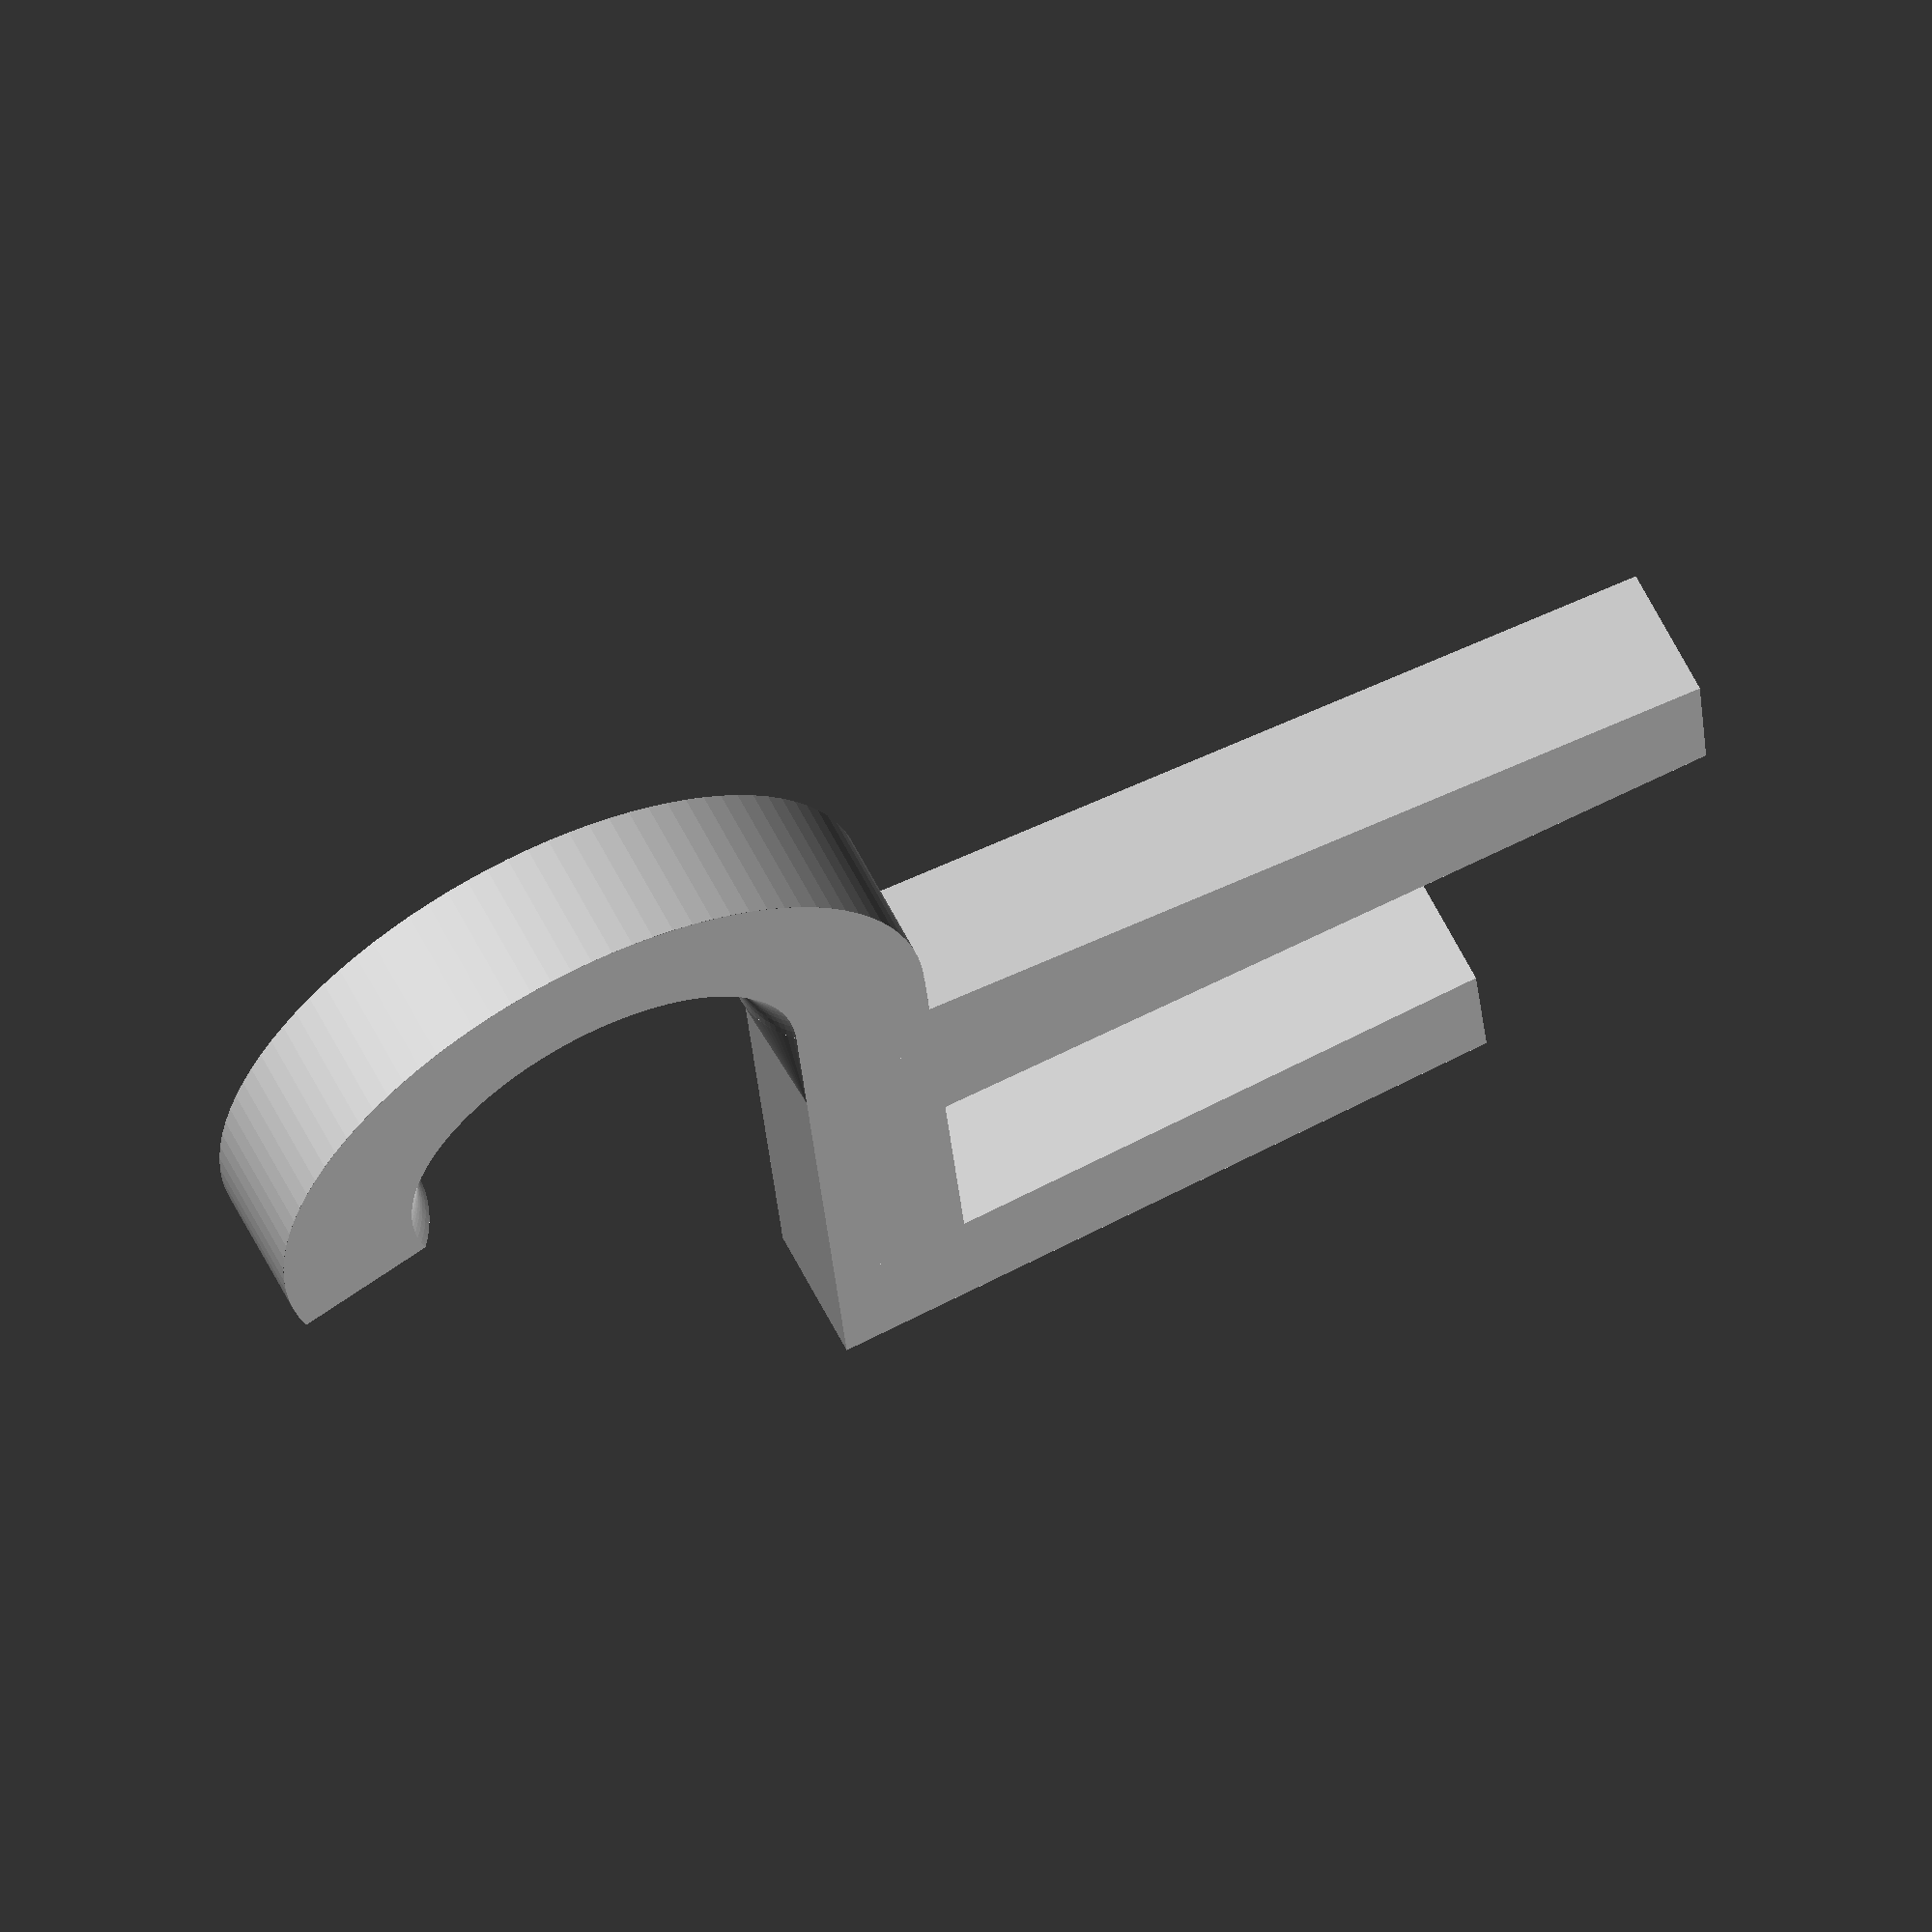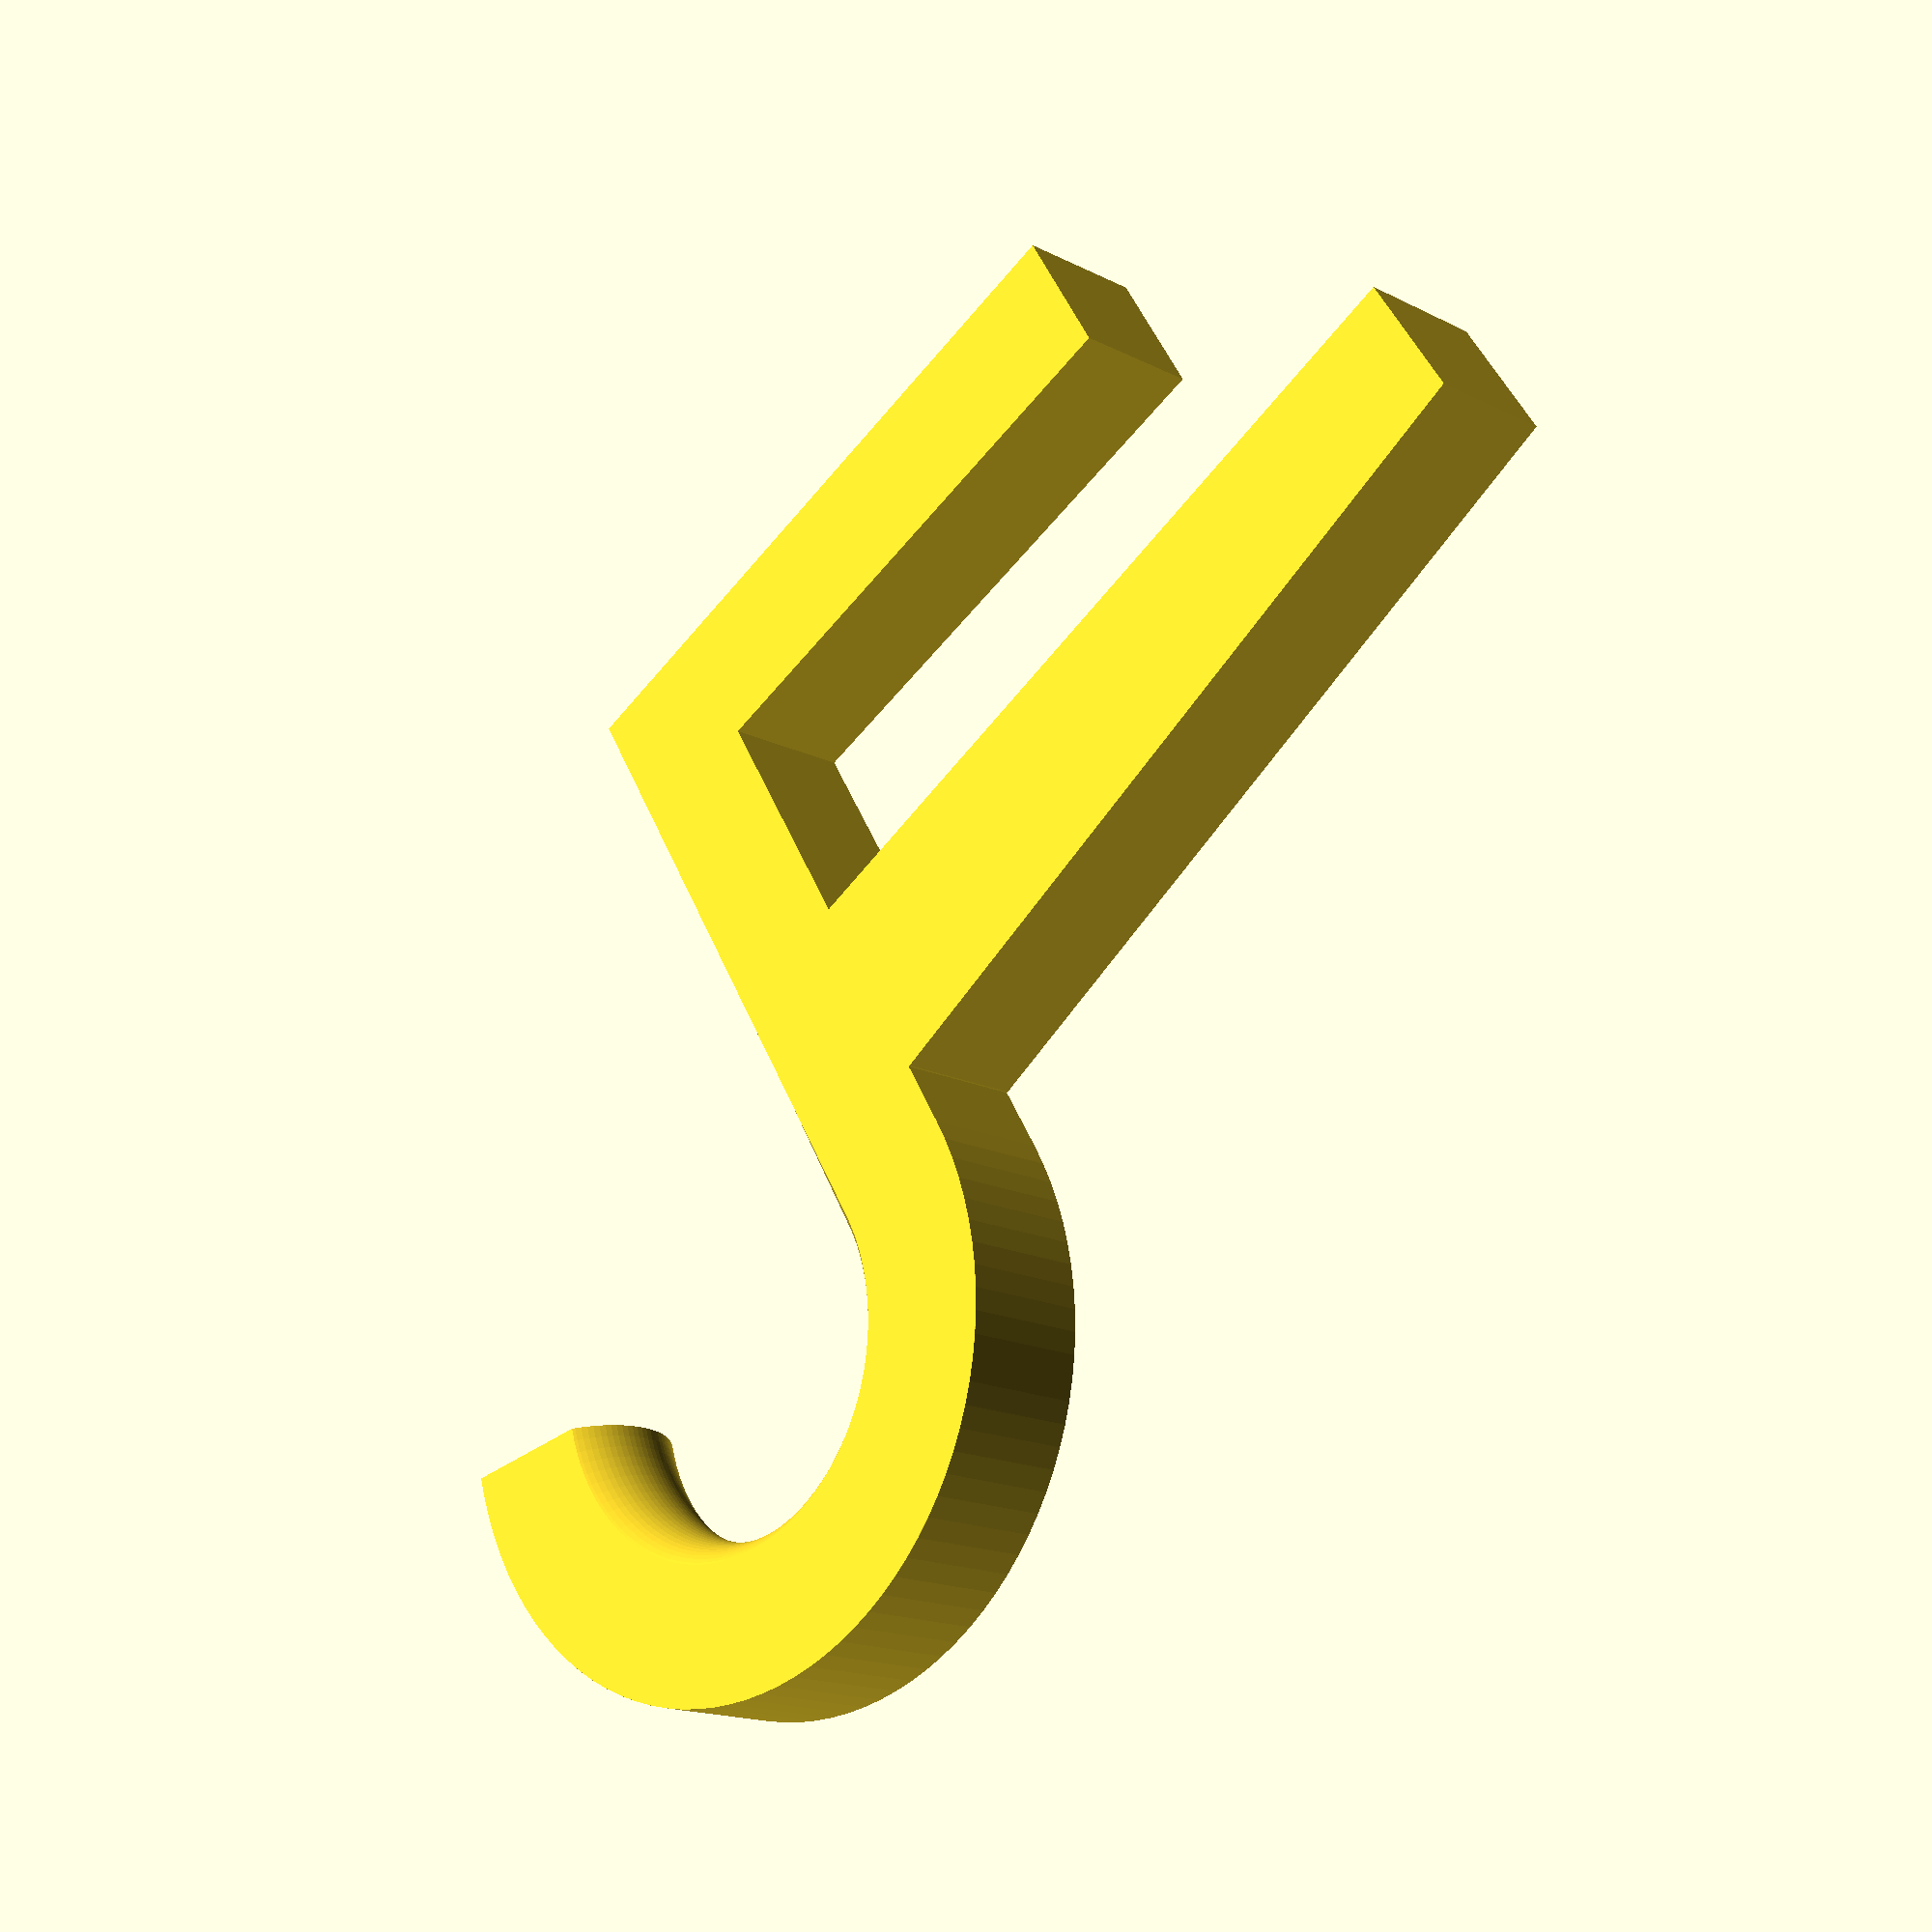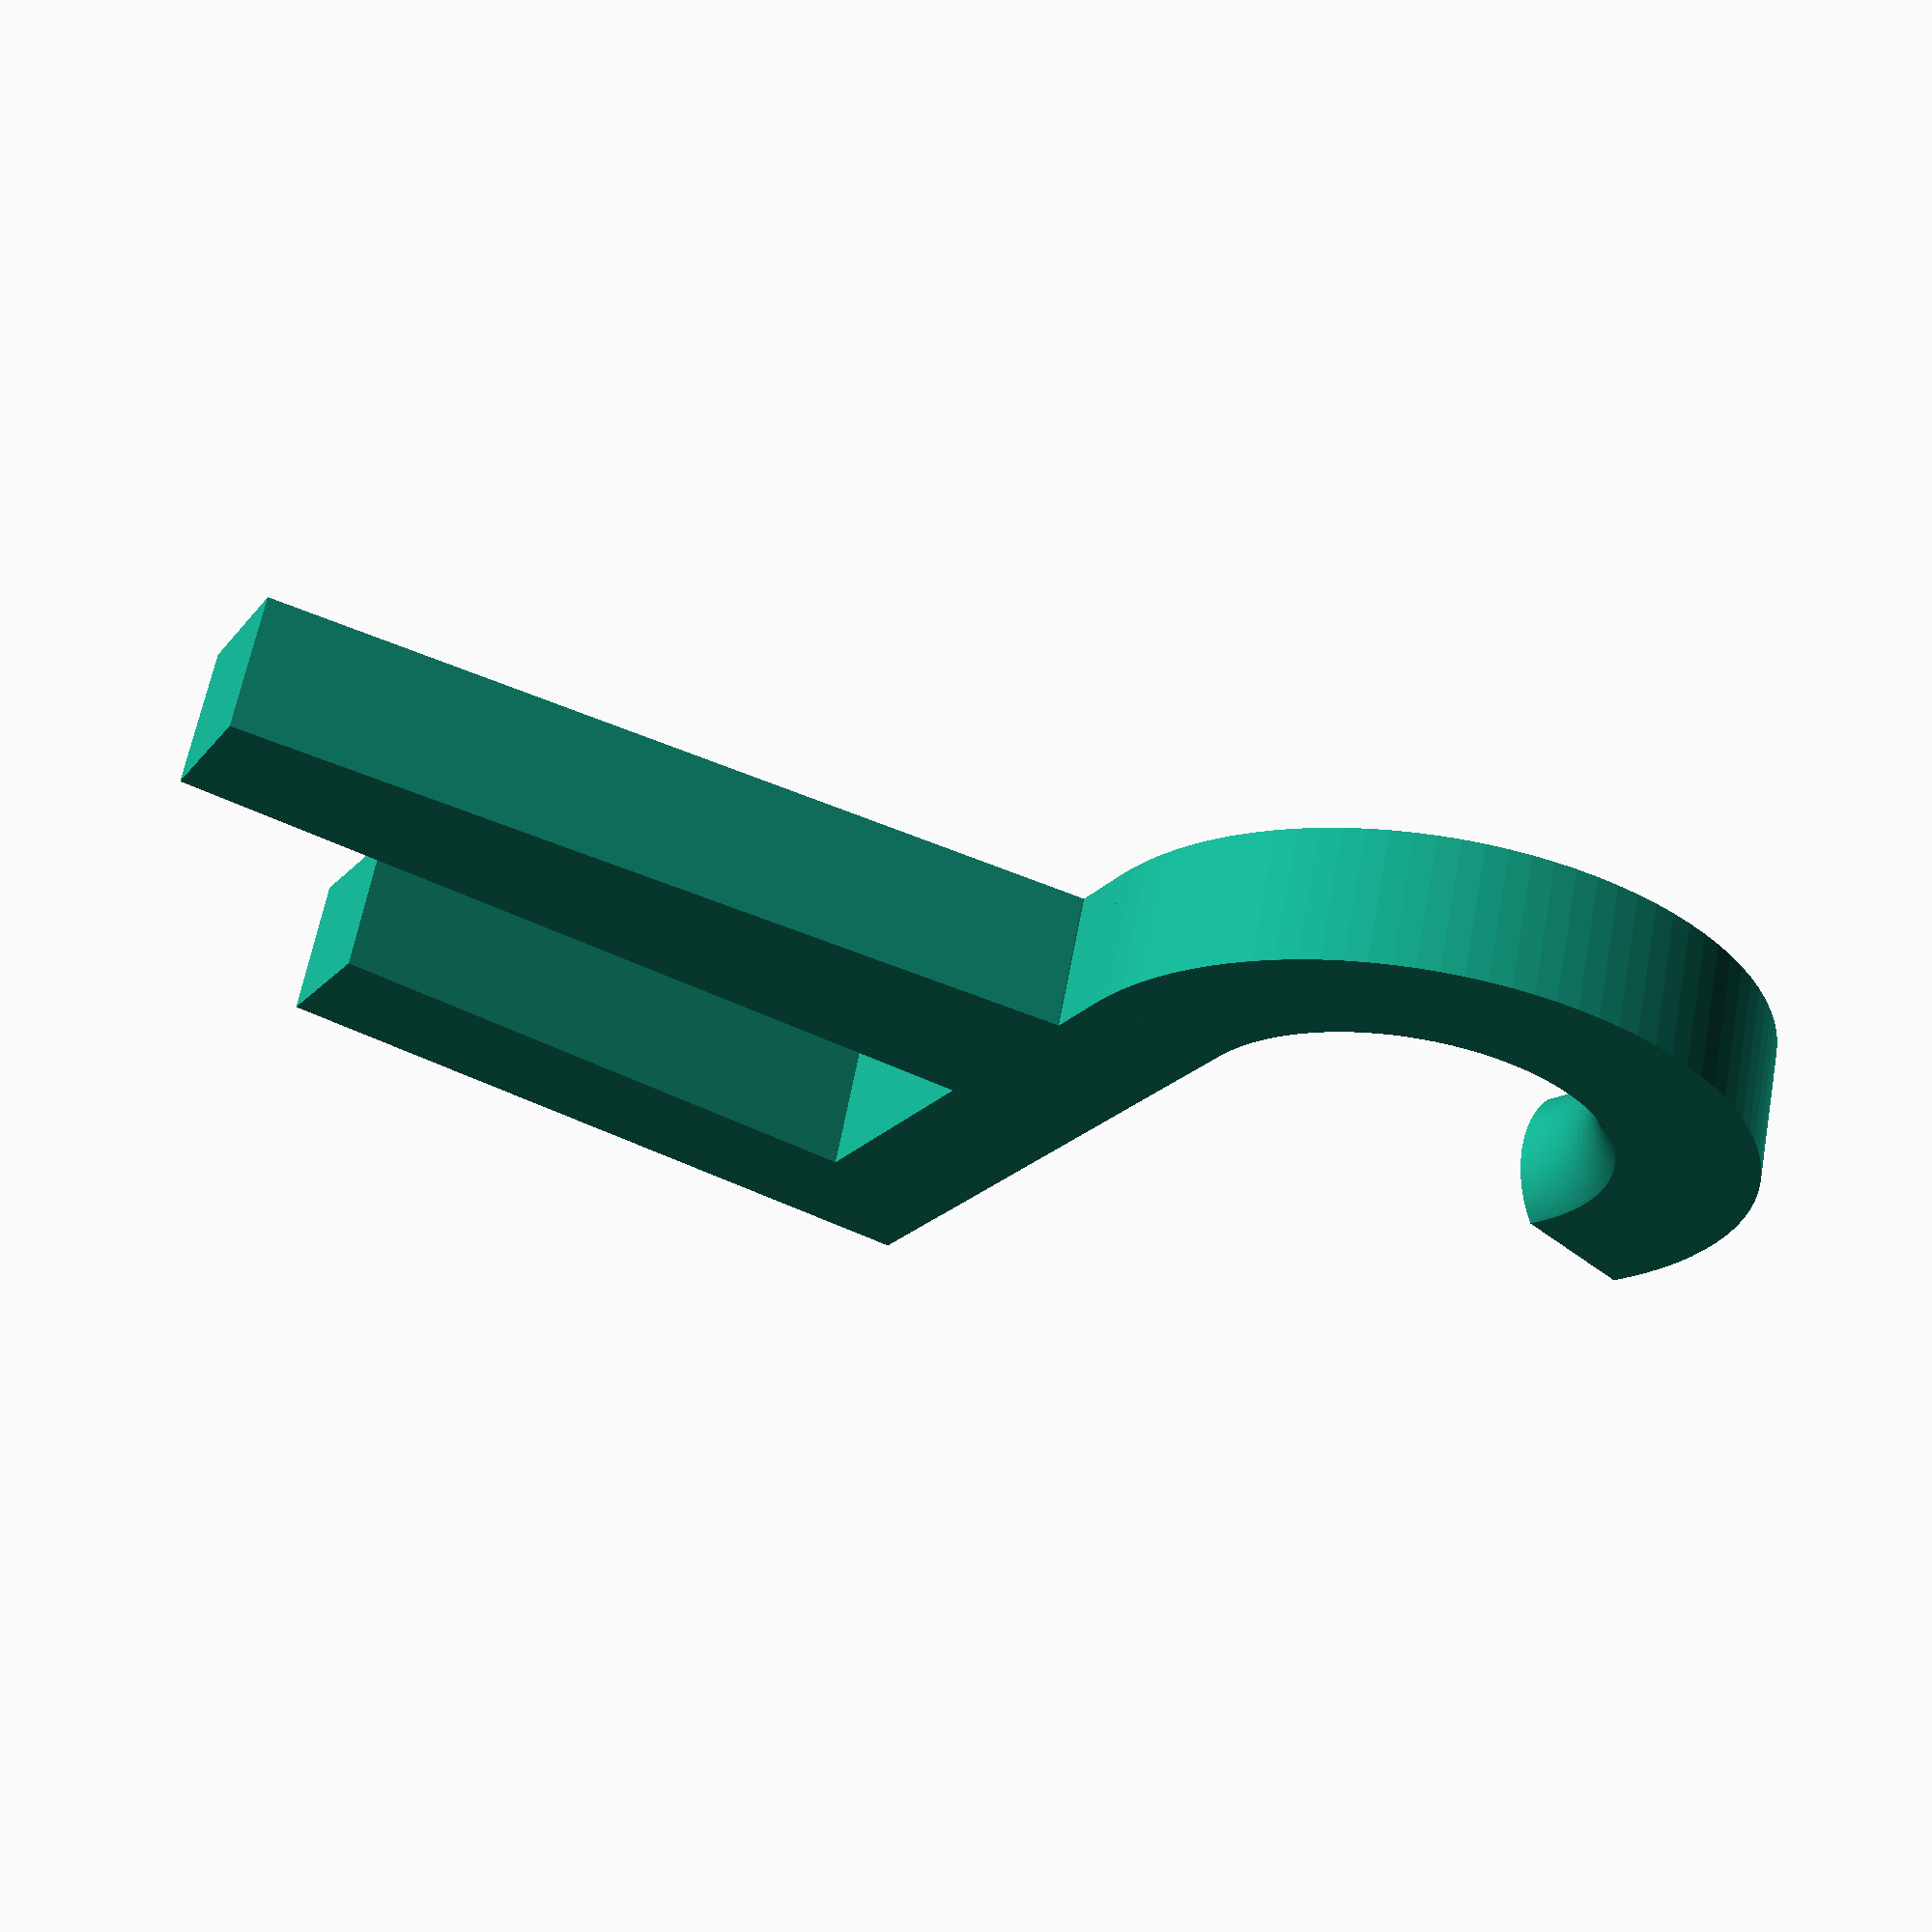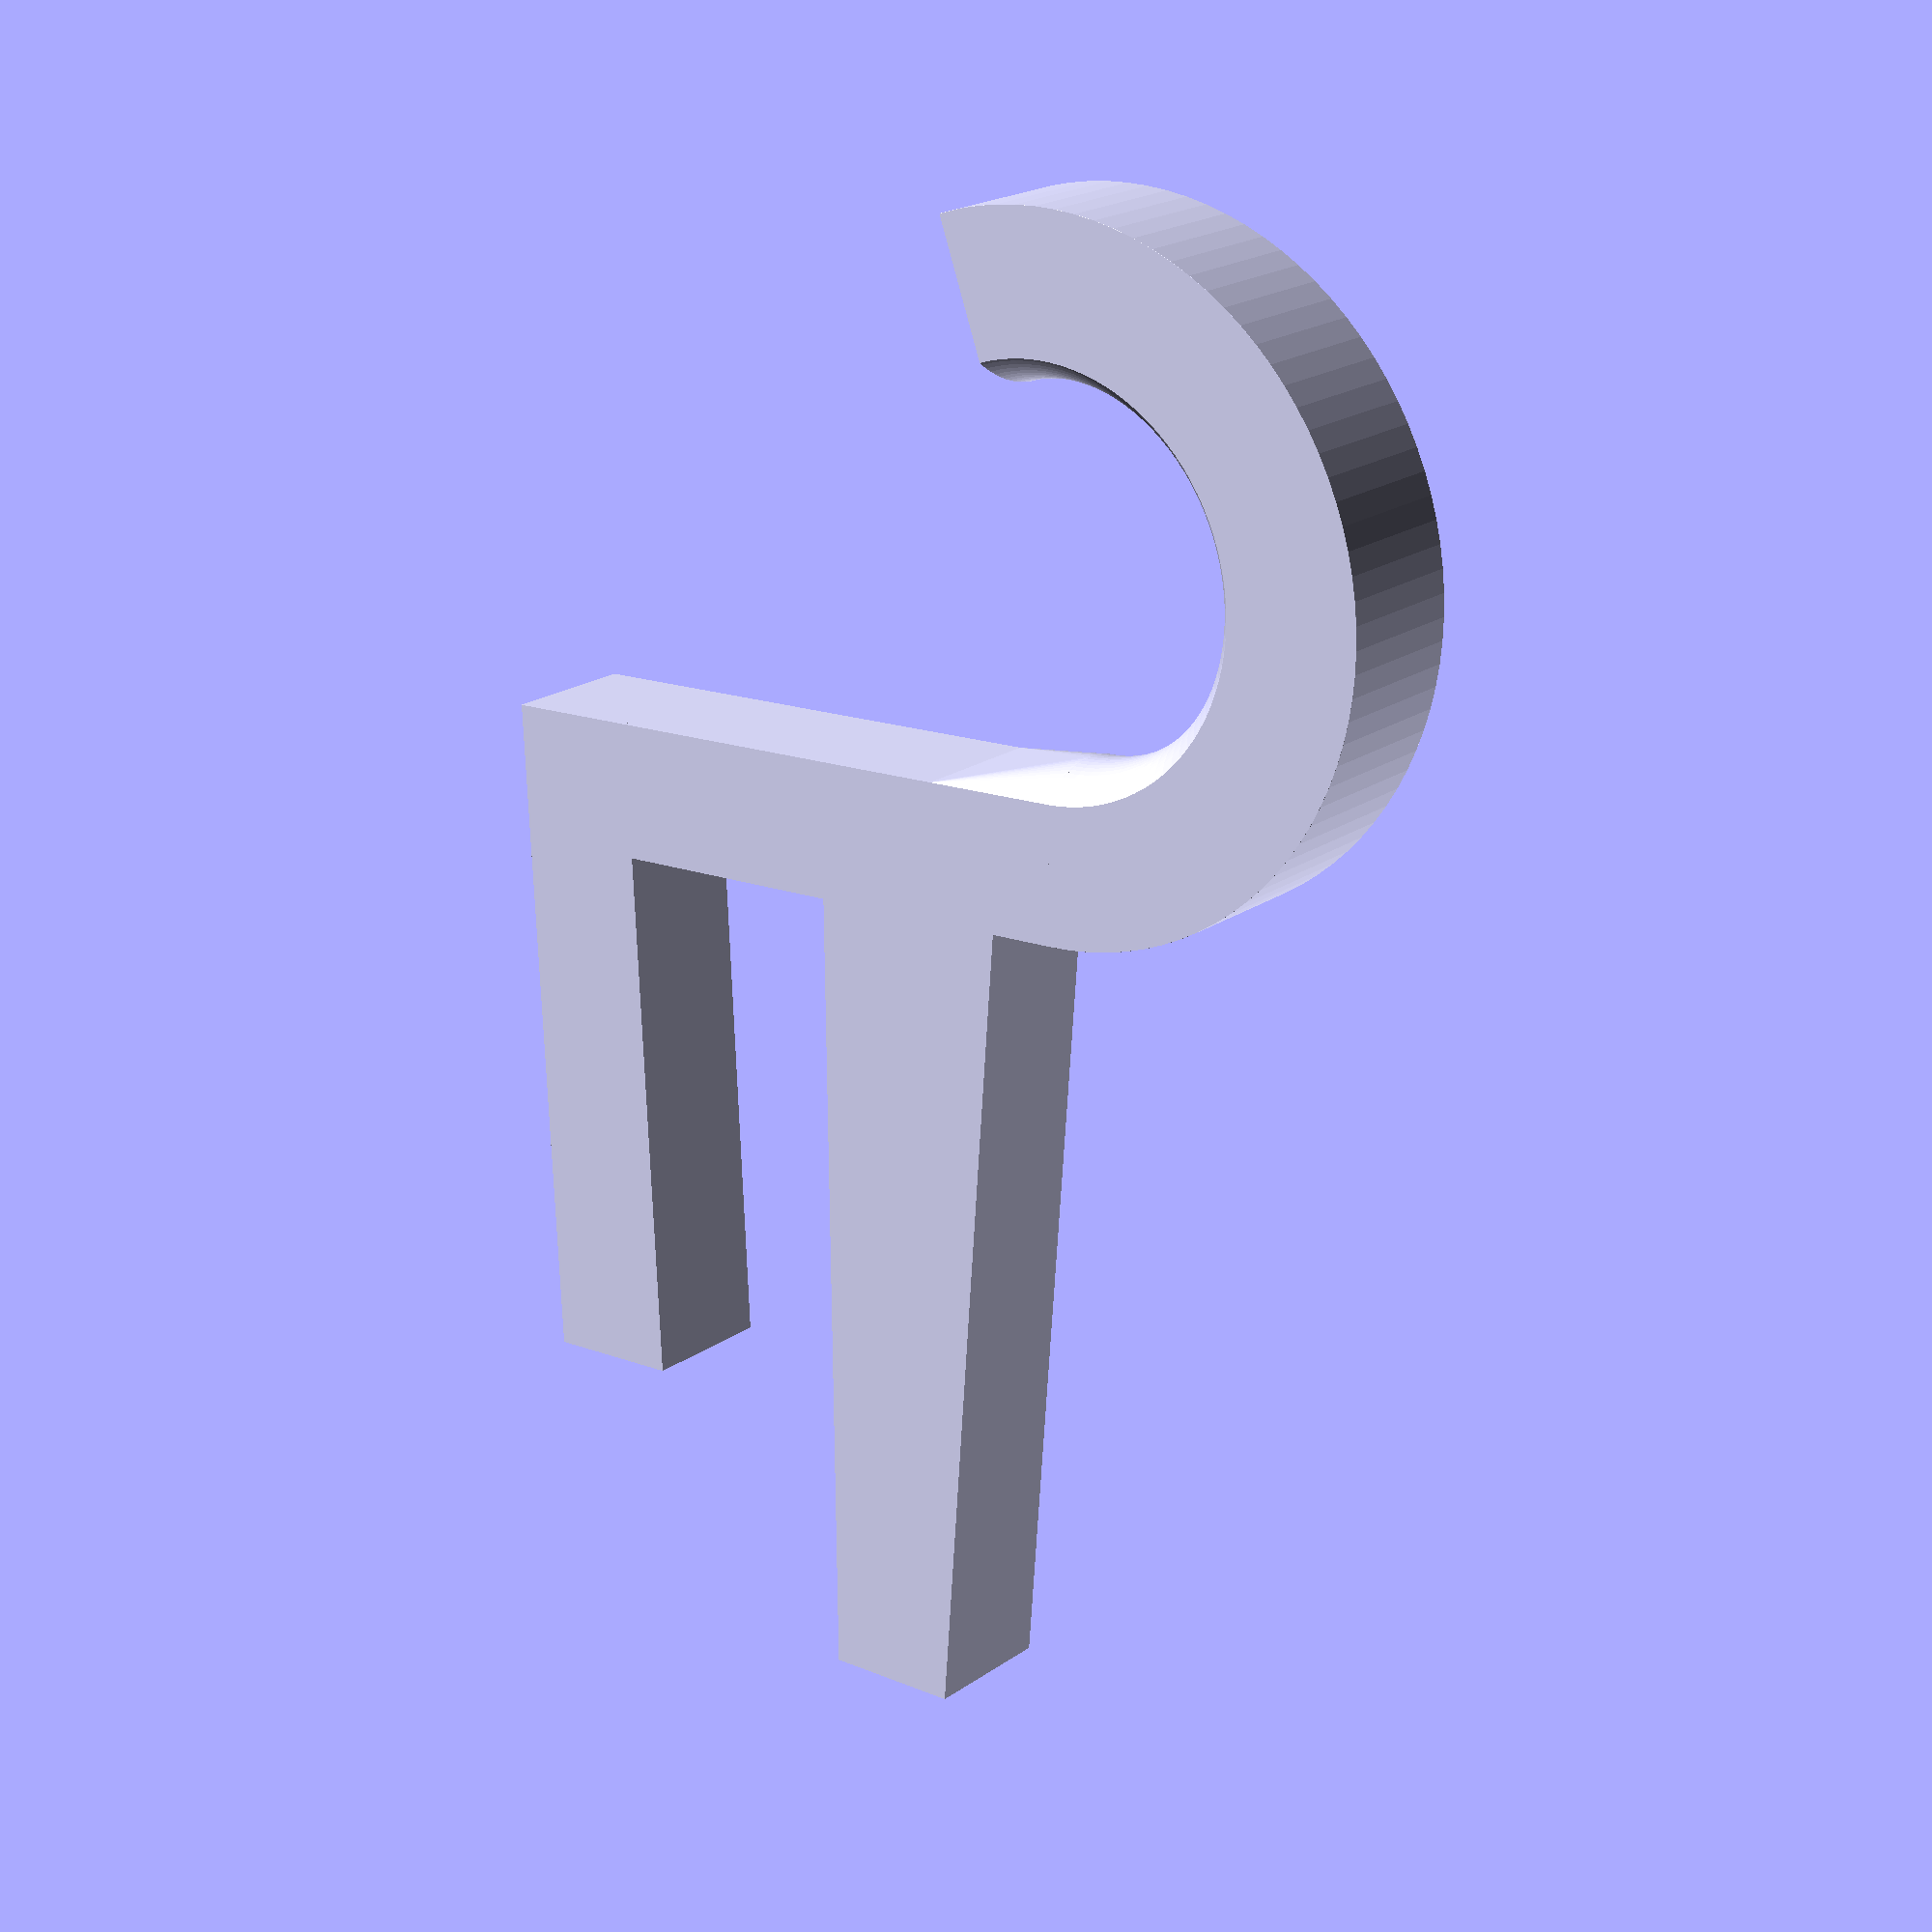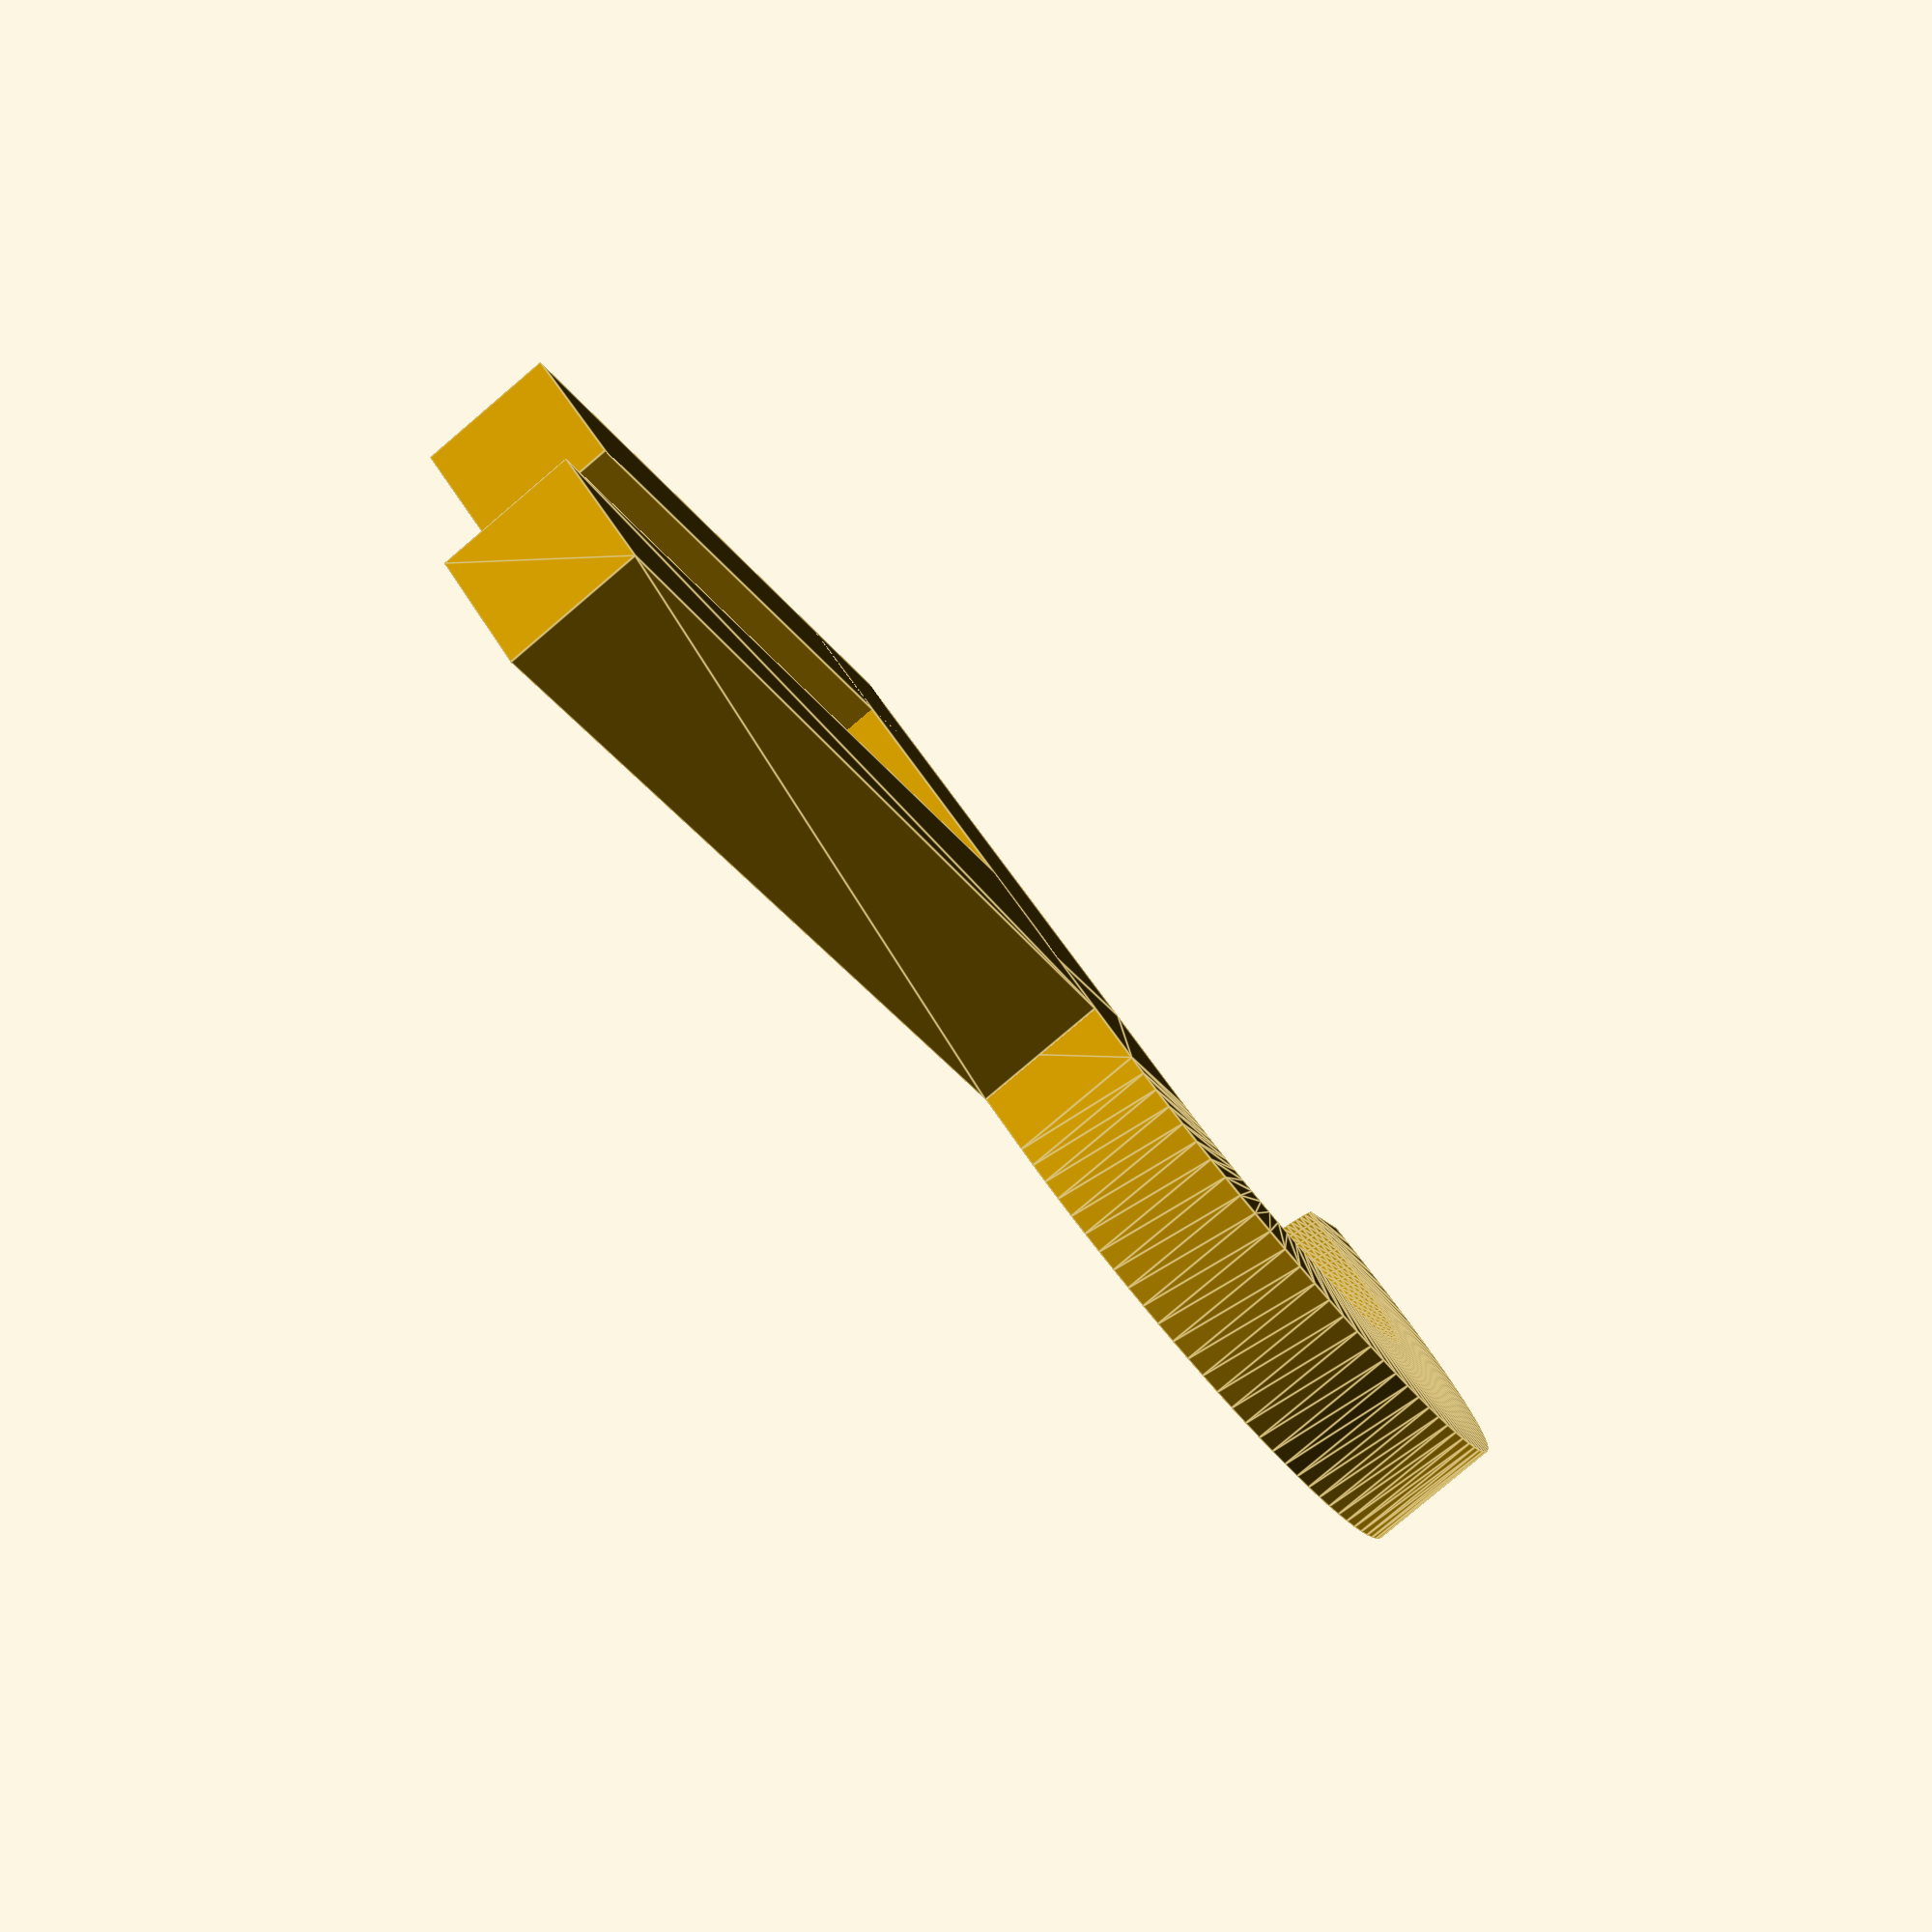
<openscad>
$fn=100;

module chained_hull()
{
  union() { 
      for(i=[0:$children-2])
   hull()
   {
     children(i);
     children(i+1);
    }
   }
}

module cut_circle(r=1) {
    difference() {
        circle(r);
        translate([0,-2*r/sqrt(2),0]) square([2*r,2*r/sqrt(2)],center=true);
        
        translate([-2*r/sqrt(2),0,0]) square([2*r/sqrt(2),2*r],center=true);
        translate([2*r/sqrt(2),0,0]) square([2*r/sqrt(2),2*r],center=true);
    }
}

// The radius of the hook circle
hook_radius = 20;

// The thickness of the hook
thickness = 10; 

// The angle of the rotation of the hook
hook_angle = 197;

// The thickness of the plate the hook is going to attach to
plate_thickness=18;

// How long the hook will extend into the board on the lower part
lower_width=50;

// How long the hook will extend into the board on the upper part
upper_width=40;

// how much the end of the lower bracket will be raised to clamp harder onto the board
chamfer=2; 

// how much the width of the lower bracket will be increased beyond the thickness of the hook.
strength=0.5; 

module rotp(p,r) {
    translate(-p) rotate(r) translate(p) children(); 
}

function range(rmin, var, rmax) = min(max(var,rmin),rmax); 

let(thickness=thickness/sqrt(2))
mirror([-1,-1,0]) translate([hook_radius,thickness*sqrt(2),0]) {
    // hook
    rotate([0,0,180]) rotate_extrude(angle=-hook_angle) 
        translate([hook_radius,0,0]) 
            rotate([0,0,90]) 
                cut_circle(thickness);


    // hook connector
    hull()
    {
         translate([-hook_radius
    ,0,0]) 
            rotate([90,90,0]) 
                linear_extrude(.1) cut_circle(thickness);
        
         translate([-hook_radius,-thickness/sqrt(2),0]) 
                cube(thickness*sqrt(2),center=true);        
    }
}


translate([0,-thickness/2,-thickness/2]) { 
    cube([plate_thickness+2*thickness,thickness,thickness]);
    
    hull() {
        rotate([0,0,0]) 
            translate([0,thickness,0]) 
                rotp([thickness,0,0],[0,0,-atan(chamfer/(lower_width+thickness))]) 
                    cube([thickness,lower_width+thickness,thickness]);
    
    
        translate([-thickness*range(0,strength,1),thickness,0]) cube([0.1,0.1,thickness]); 
    }
    
    translate([plate_thickness+thickness,0,0]) 
        cube([thickness,upper_width+thickness,thickness]);
}





</openscad>
<views>
elev=299.1 azim=85.3 roll=333.5 proj=o view=solid
elev=195.8 azim=121.4 roll=317.2 proj=p view=wireframe
elev=297.2 azim=60.4 roll=190.6 proj=p view=wireframe
elev=159.9 azim=357.4 roll=141.6 proj=p view=wireframe
elev=81.3 azim=221.7 roll=310.3 proj=p view=edges
</views>
